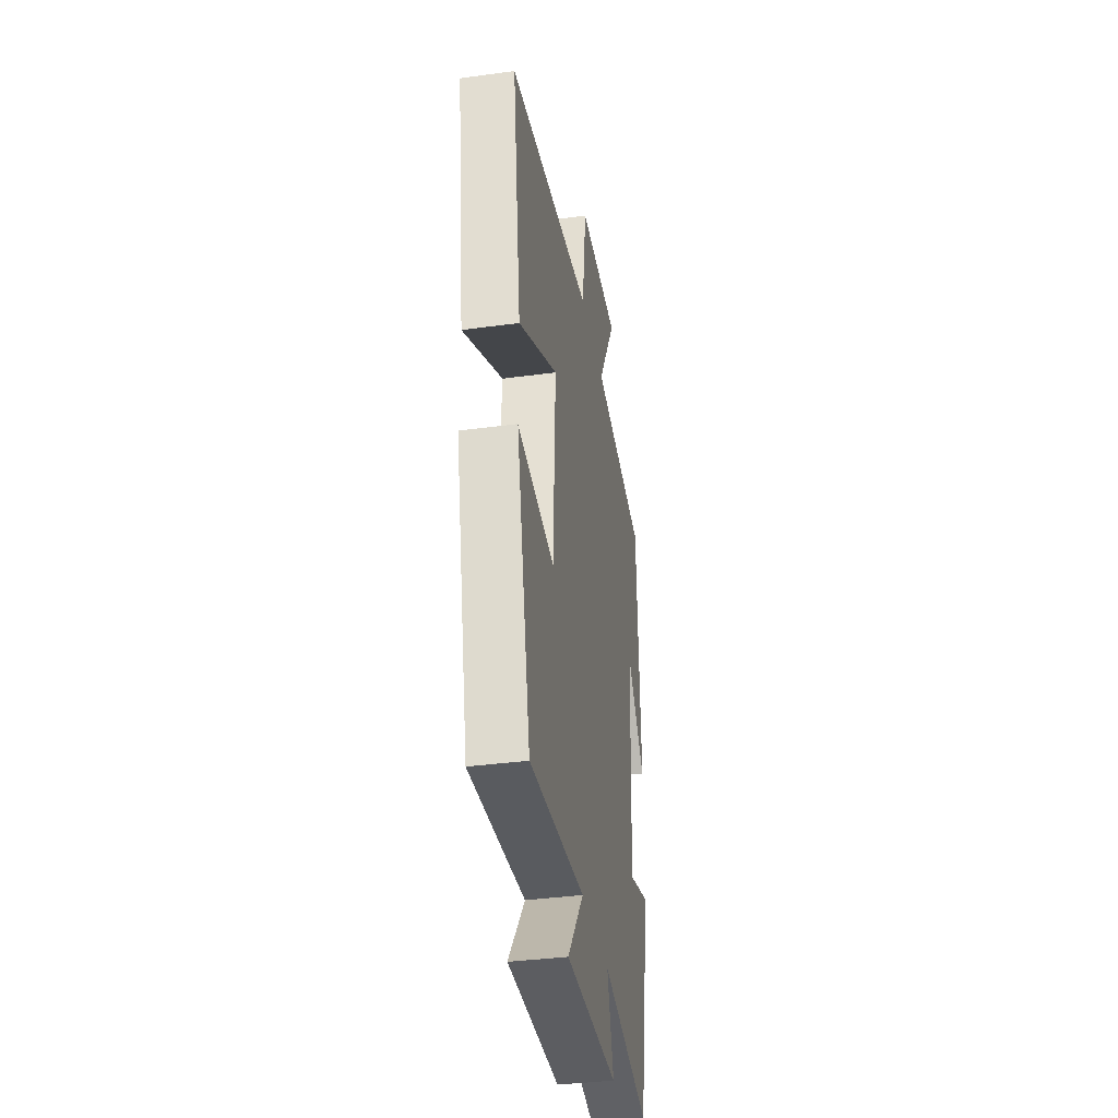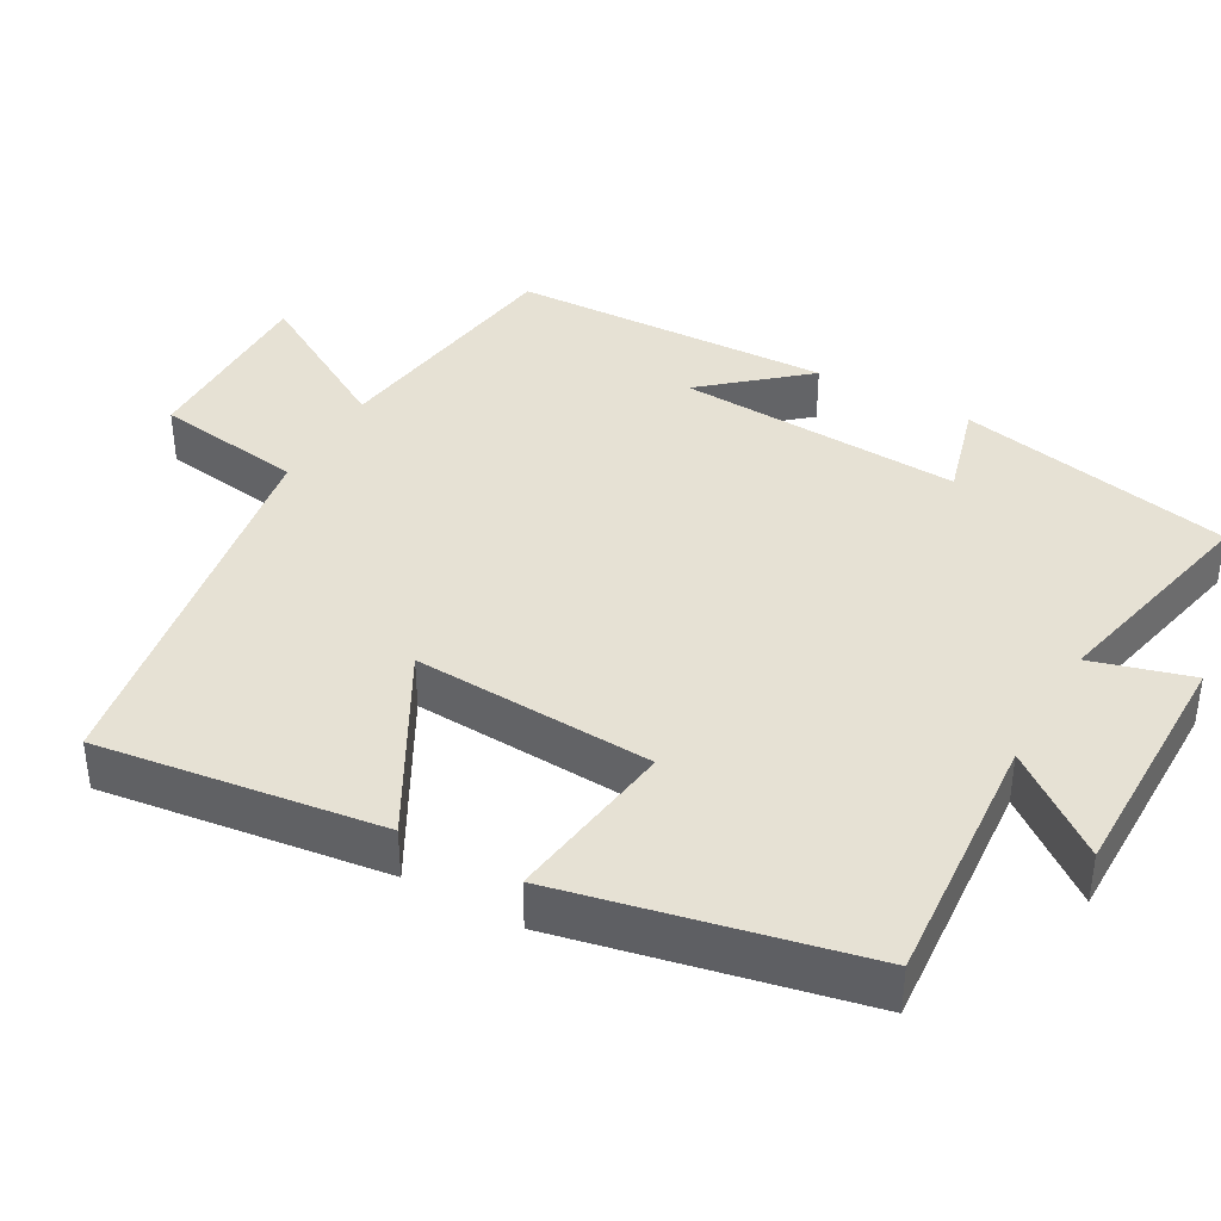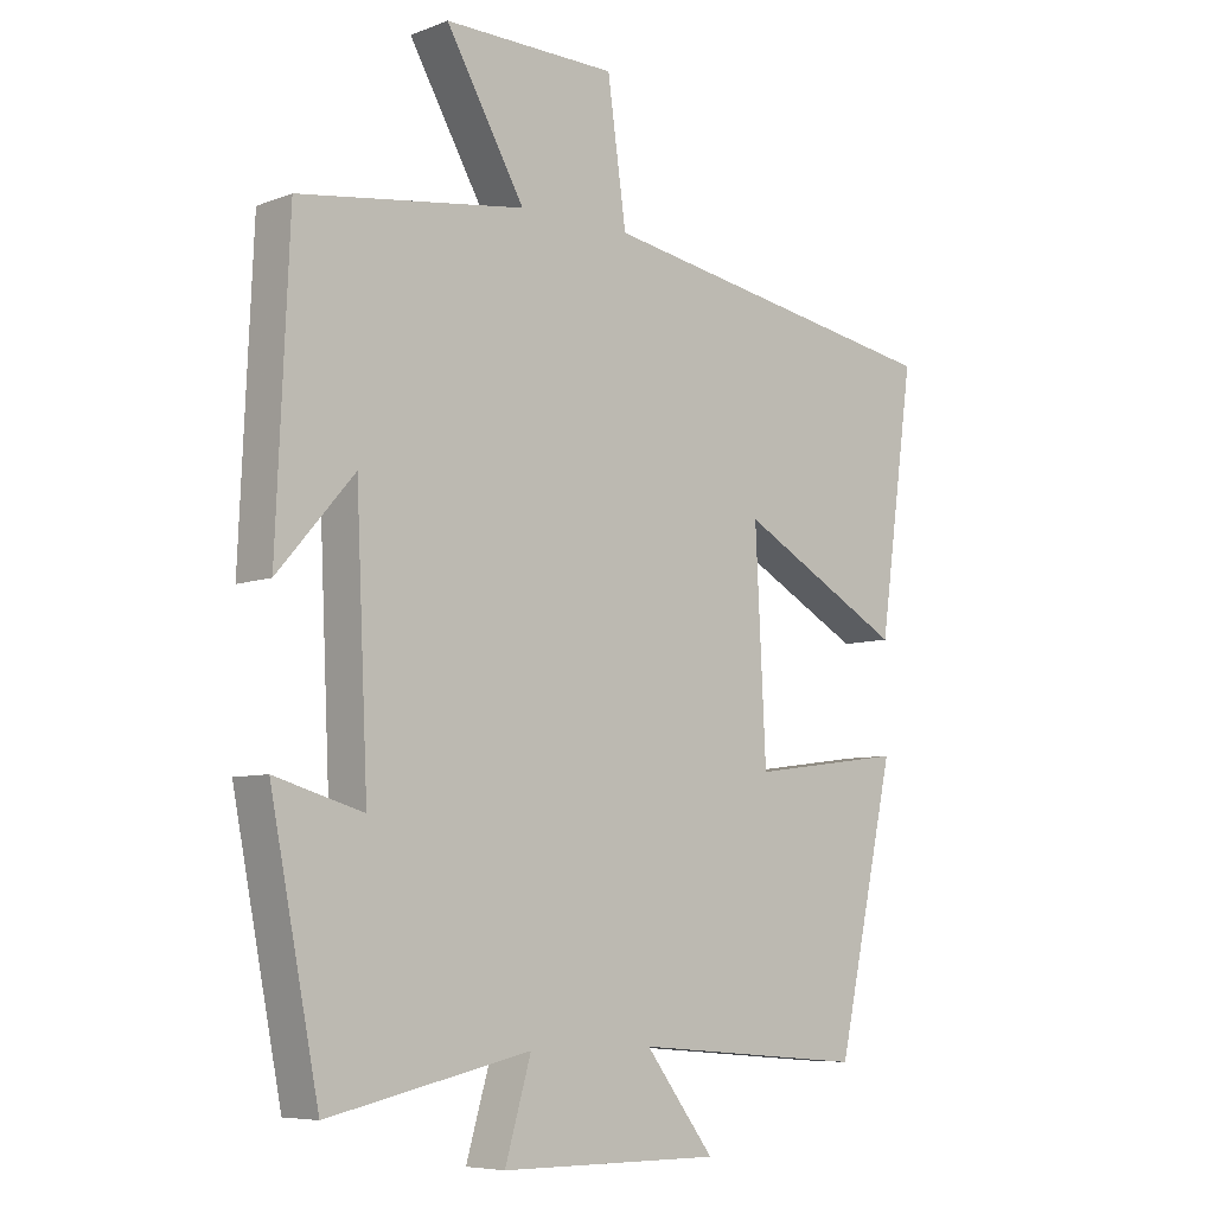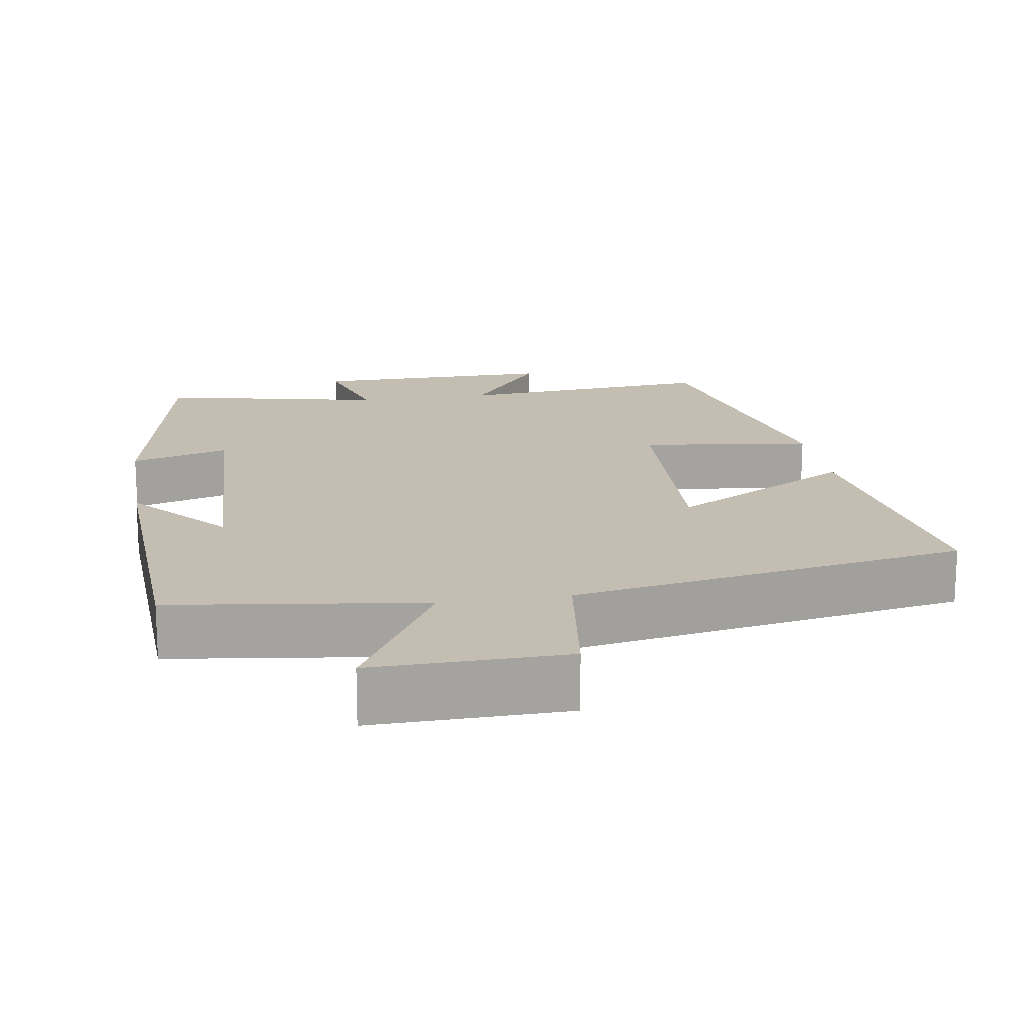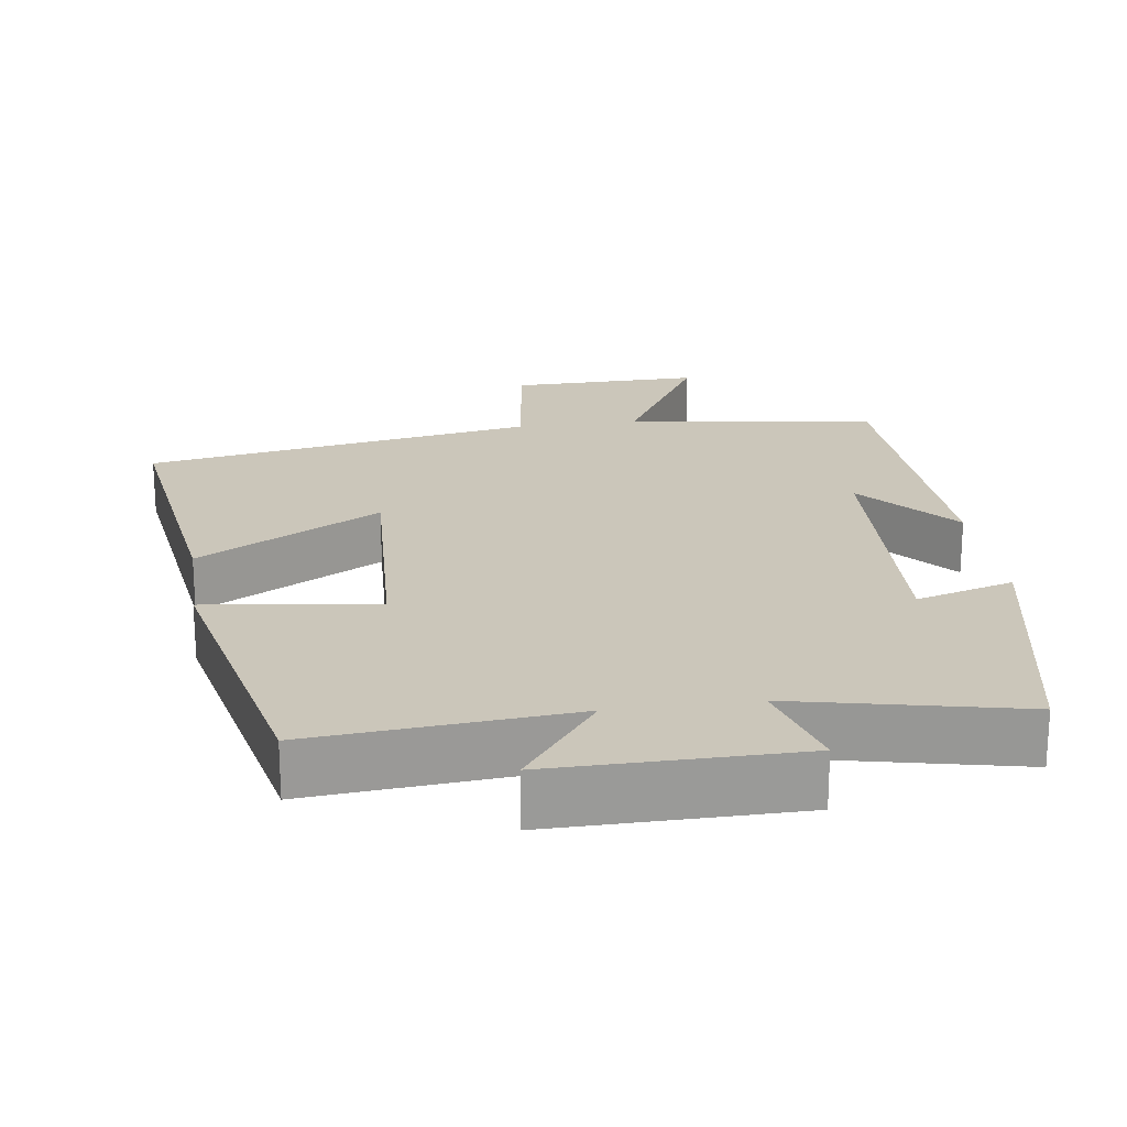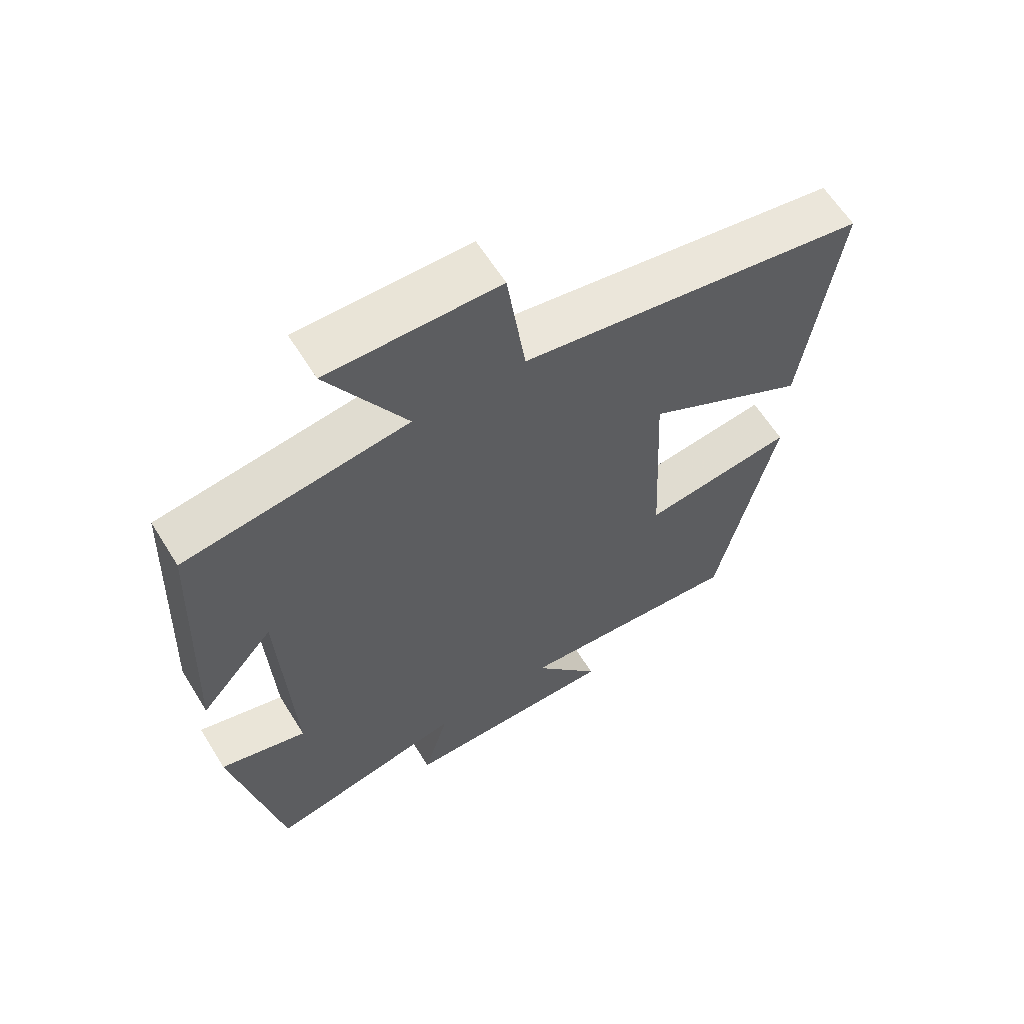
<metadata>
{"format":"obj","ext":"obj","renderer":"f3d","projection":"perspective","resolution":1024,"background":"white","views":[{"elev":-37.1,"azim":99.9,"up":"+Z"},{"elev":39.2,"azim":119.6,"up":"+Y"},{"elev":-7.1,"azim":-42.5,"up":"+Z"},{"elev":17.2,"azim":-9.3,"up":"+Y"},{"elev":21.2,"azim":172.0,"up":"+Y"},{"elev":62.0,"azim":-31.8,"up":"+Z"}]}
</metadata>
<code>
v -0.427 0.07 -0.566
v -0.5 0.07 -0.195
v -0.368 0.07 -0.233
v -0.386 0.07 0.151
v -0.5 0.07 0.019
v -0.481 0.07 0.453
v -0.143 0.07 0.5
v -0.261 0.07 0.705
v -0.003 0.07 0.701
v 0.025 0.07 0.5
v 0.553 0.07 0.408
v 0.5 0.07 0.027
v 0.253 0.07 0.164
v 0.269 0.07 -0.16
v 0.5 0.07 -0.129
v 0.412 0.07 -0.529
v 0.063 0.07 -0.5
v 0.166 0.07 -0.636
v -0.164 0.07 -0.634
v -0.125 0.07 -0.5
v -0.427 0 -0.566
v -0.5 0 -0.195
v -0.368 0 -0.233
v -0.386 0 0.151
v -0.5 0 0.019
v -0.481 0 0.453
v -0.143 0 0.5
v -0.261 0 0.705
v -0.003 0 0.701
v 0.025 0 0.5
v 0.553 0 0.408
v 0.5 0 0.027
v 0.253 0 0.164
v 0.269 0 -0.16
v 0.5 0 -0.129
v 0.412 0 -0.529
v 0.063 0 -0.5
v 0.166 0 -0.636
v -0.164 0 -0.634
v -0.125 0 -0.5
f 17 18 19 20
f 14 15 16 17
f 13 14 17 20
f 10 11 12 13
f 10 13 20 1
f 7 8 9 10
f 4 5 6 7
f 3 4 7 10
f 1 2 3
f 1 3 10
f 40 39 38 37
f 37 36 35 34
f 40 37 34 33
f 33 32 31 30
f 21 40 33 30
f 30 29 28 27
f 27 26 25 24
f 30 27 24 23
f 23 22 21
f 30 23 21
f 1 21 22 2
f 2 22 23 3
f 3 23 24 4
f 4 24 25 5
f 5 25 26 6
f 6 26 27 7
f 7 27 28 8
f 8 28 29 9
f 9 29 30 10
f 10 30 31 11
f 11 31 32 12
f 12 32 33 13
f 13 33 34 14
f 14 34 35 15
f 15 35 36 16
f 16 36 37 17
f 17 37 38 18
f 18 38 39 19
f 19 39 40 20
f 20 40 21 1

</code>
